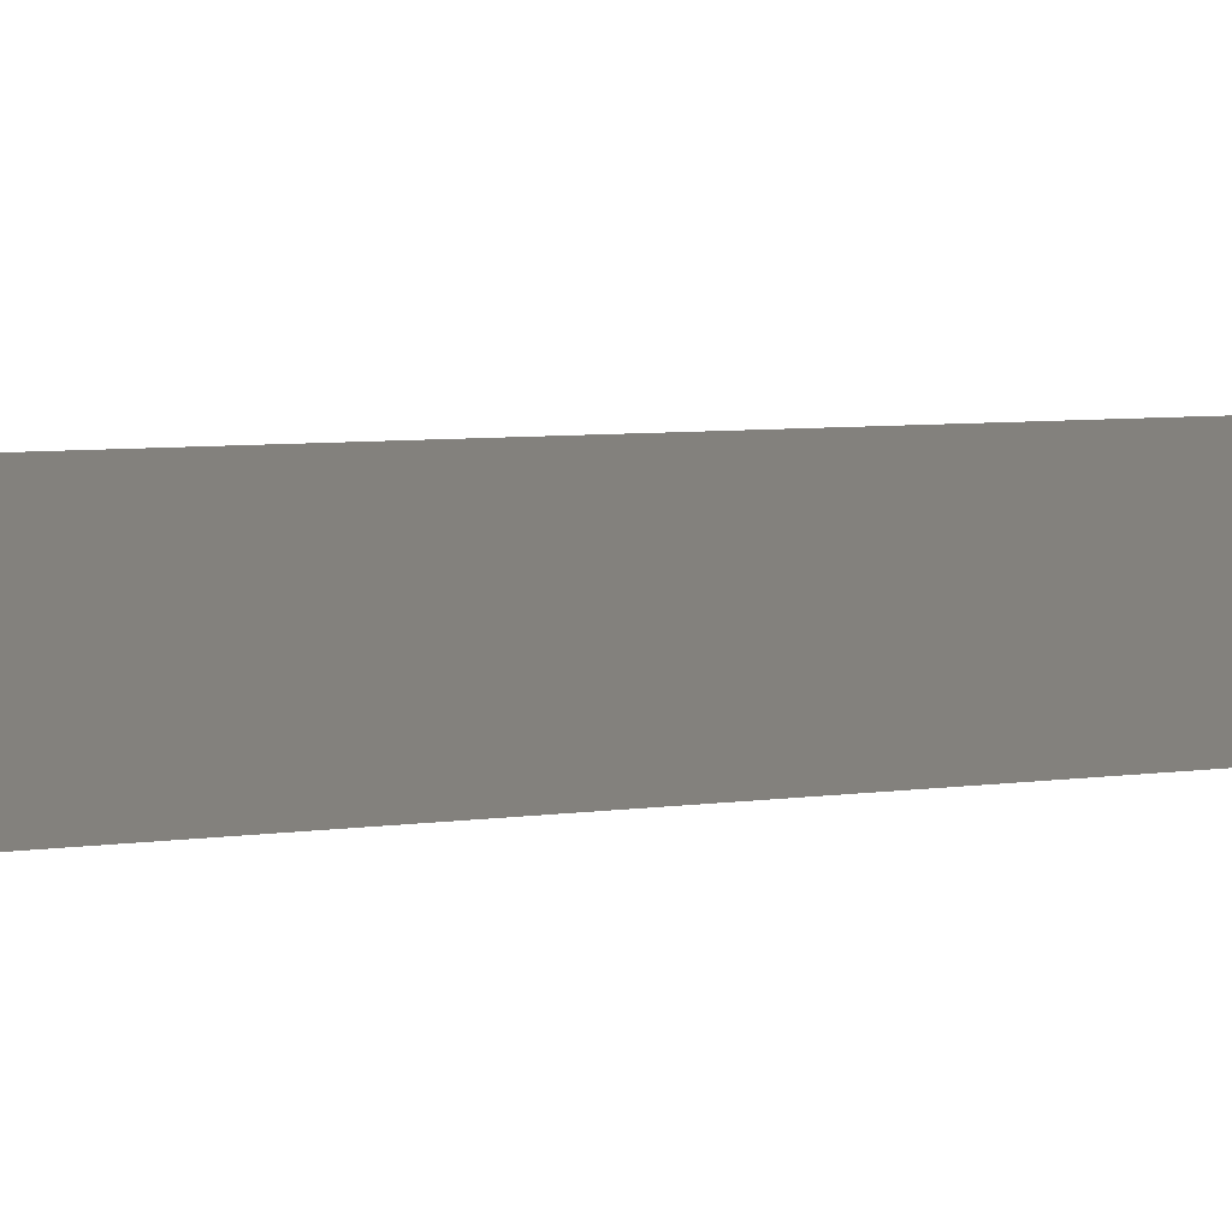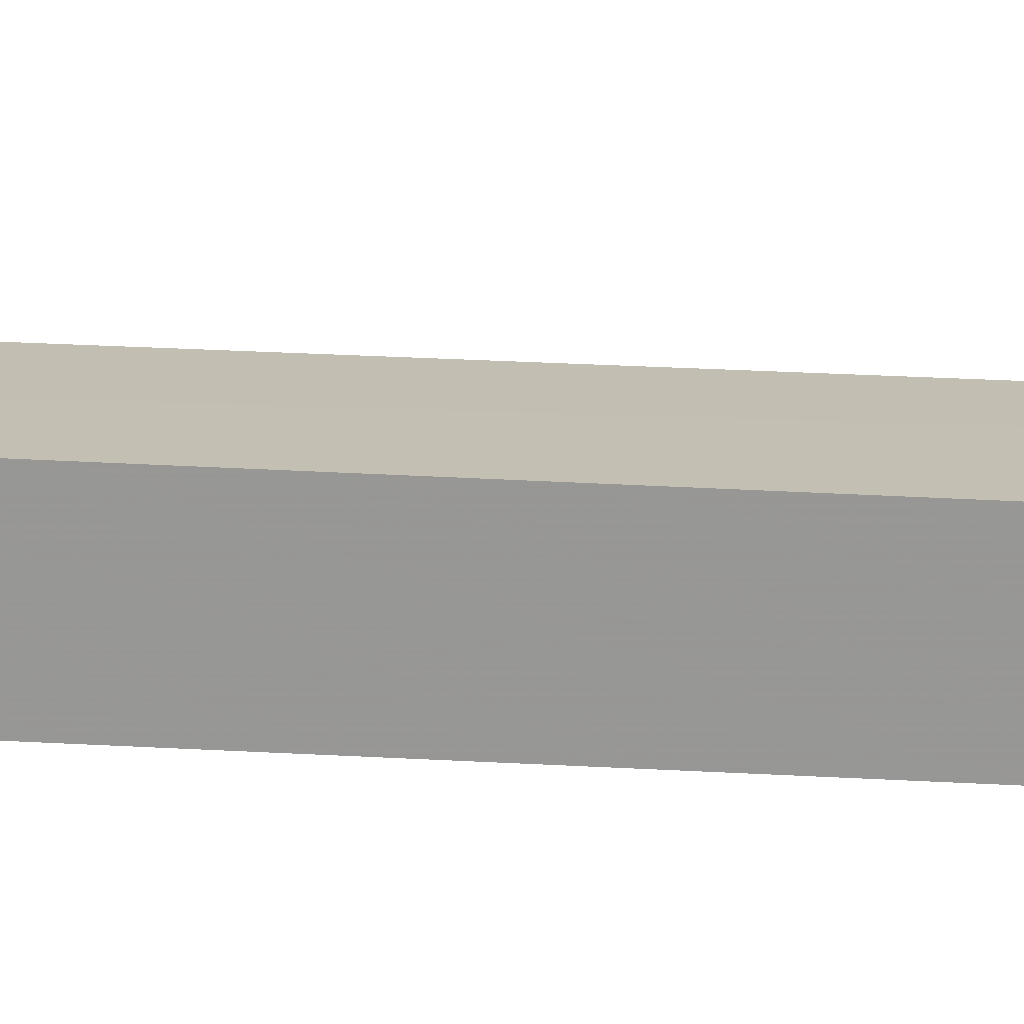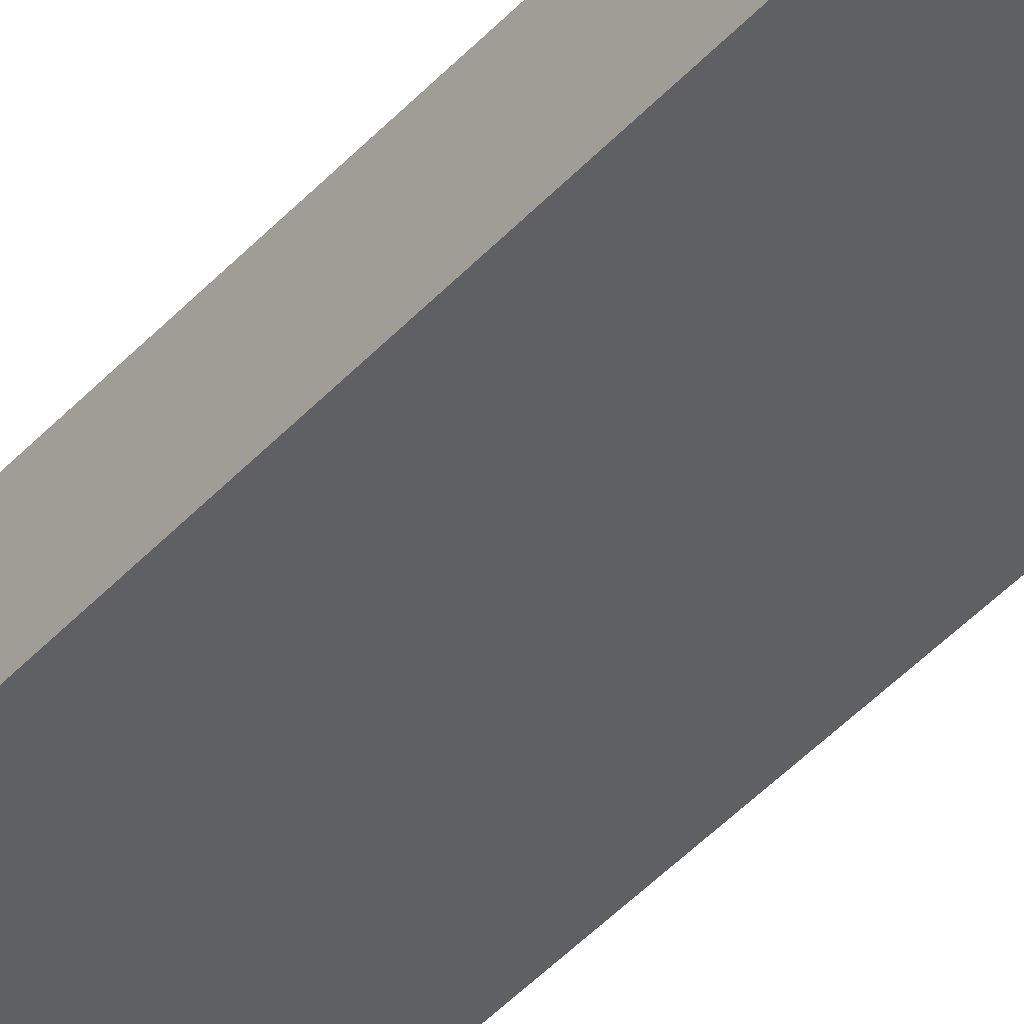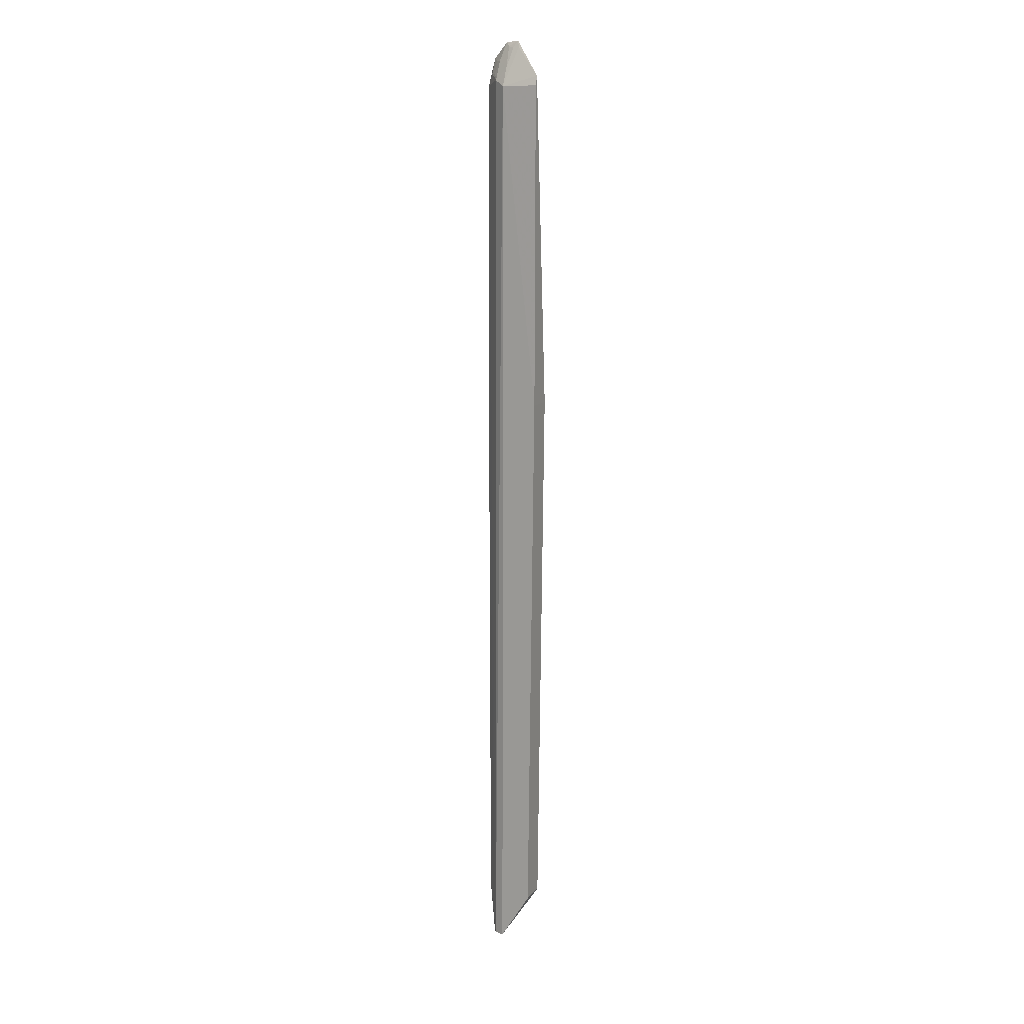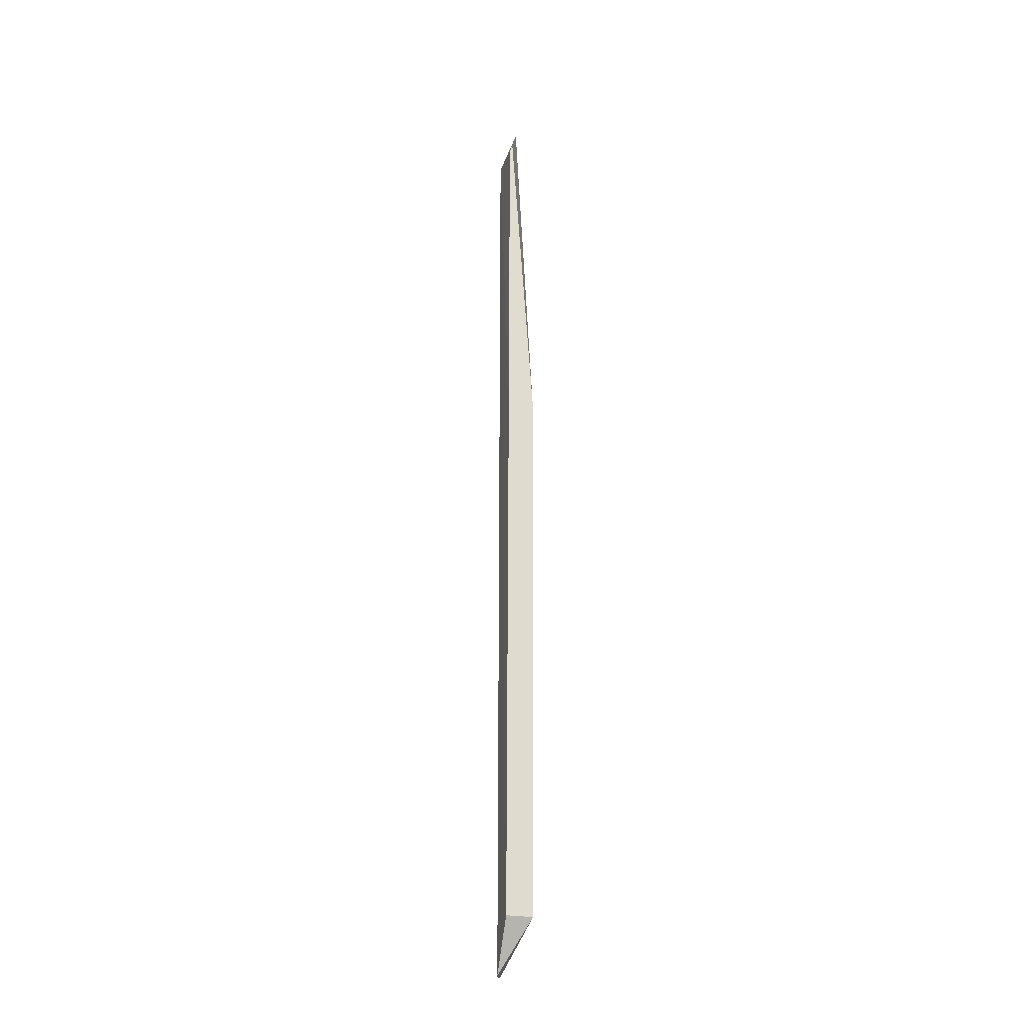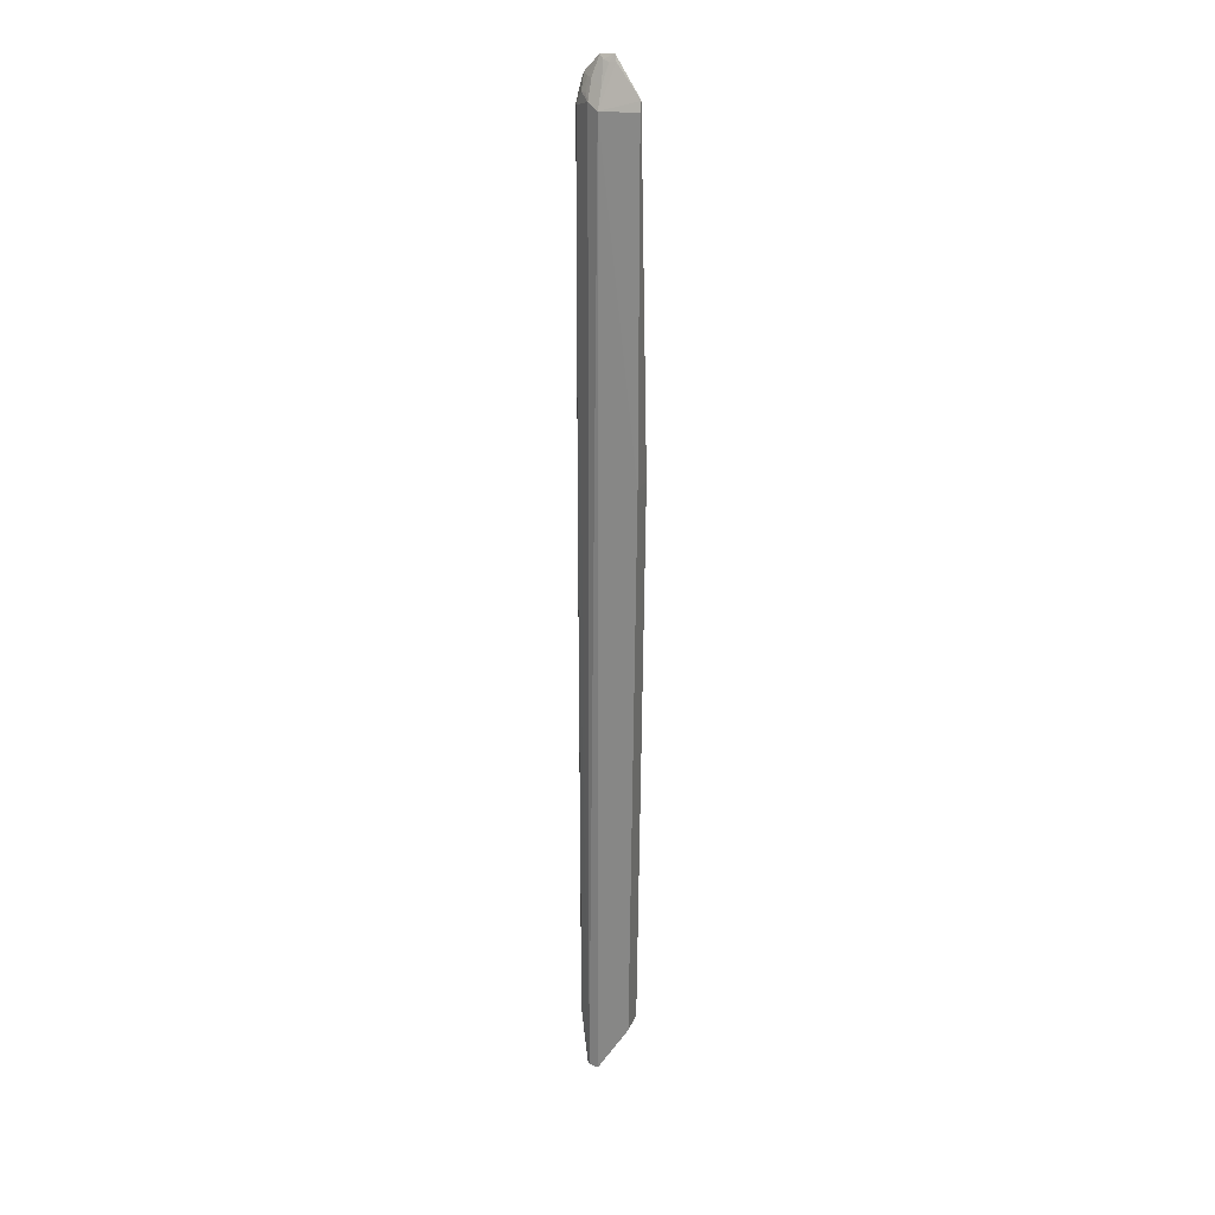
<metadata>
{"format":"obj","ext":"obj","renderer":"f3d","projection":"perspective","resolution":1024,"background":"white","views":[{"elev":1.1,"azim":-159.1,"up":"+Y"},{"elev":20.7,"azim":-83.8,"up":"+Y"},{"elev":-43.2,"azim":-38.6,"up":"+Y"},{"elev":13.2,"azim":-155.9,"up":"+Z"},{"elev":-24.8,"azim":-109.1,"up":"+Z"},{"elev":22.6,"azim":-162.7,"up":"+Z"}]}
</metadata>
<code>
v 0.01526 0.0307 -0.02214
v 0.01824 0.02972 -0.0275
v 0.01471 0.03318 -0.02768
v 0.01492 0.03319 -0.1465
v 0.01085 0.02997 -0.14
v 0.01622 0.03269 -0.1465
v 0.01609 0.03227 -0.02692
v 0.01004 0.02997 -0.06897
v 0.01649 0.03235 -0.1465
v 0.01725 0.0299 -0.02412
v 0.01459 0.03228 -0.02527
v 0.01803 0.03027 -0.02762
v 0.01763 0.02967 -0.02506
v 0.01004 0.03345 -0.06897
v 0.01811 0.02995 -0.14
v 0.01596 0.03136 -0.02452
v 0.01004 0.03294 -0.0264
v 0.01769 0.03109 -0.14
v 0.01727 0.03084 -0.02607
v 0.01345 0.03119 -0.02198
v 0.01085 0.03345 -0.14
v 0.01825 0.02977 -0.0755
v 0.01659 0.03076 -0.02446
v 0.01004 0.03332 -0.02758
v 0.01655 0.03153 -0.02611
v 0.01473 0.03115 -0.02264
v 0.0132 0.03153 -0.02279
v 0.01806 0.03045 -0.0755
v 0.014 0.03144 -0.02282
f 6 4 3
f 7 6 3
f 9 5 4
f 9 4 6
f 11 7 3
f 12 6 7
f 13 8 5
f 13 12 10
f 13 2 12
f 14 5 8
f 15 5 9
f 16 7 11
f 18 9 6
f 18 15 9
f 19 12 7
f 19 10 12
f 20 13 10
f 20 10 1
f 20 8 13
f 20 17 8
f 21 14 3
f 21 3 4
f 21 4 5
f 21 5 14
f 22 13 5
f 22 5 15
f 22 2 13
f 23 16 1
f 23 1 10
f 23 10 19
f 24 17 3
f 24 3 14
f 24 14 8
f 24 8 17
f 25 19 7
f 25 7 16
f 25 23 19
f 25 16 23
f 26 20 1
f 26 16 11
f 26 1 16
f 27 3 17
f 27 17 20
f 28 22 15
f 28 15 18
f 28 12 2
f 28 2 22
f 28 18 6
f 28 6 12
f 29 26 11
f 29 20 26
f 29 27 20
f 29 11 3
f 29 3 27

</code>
